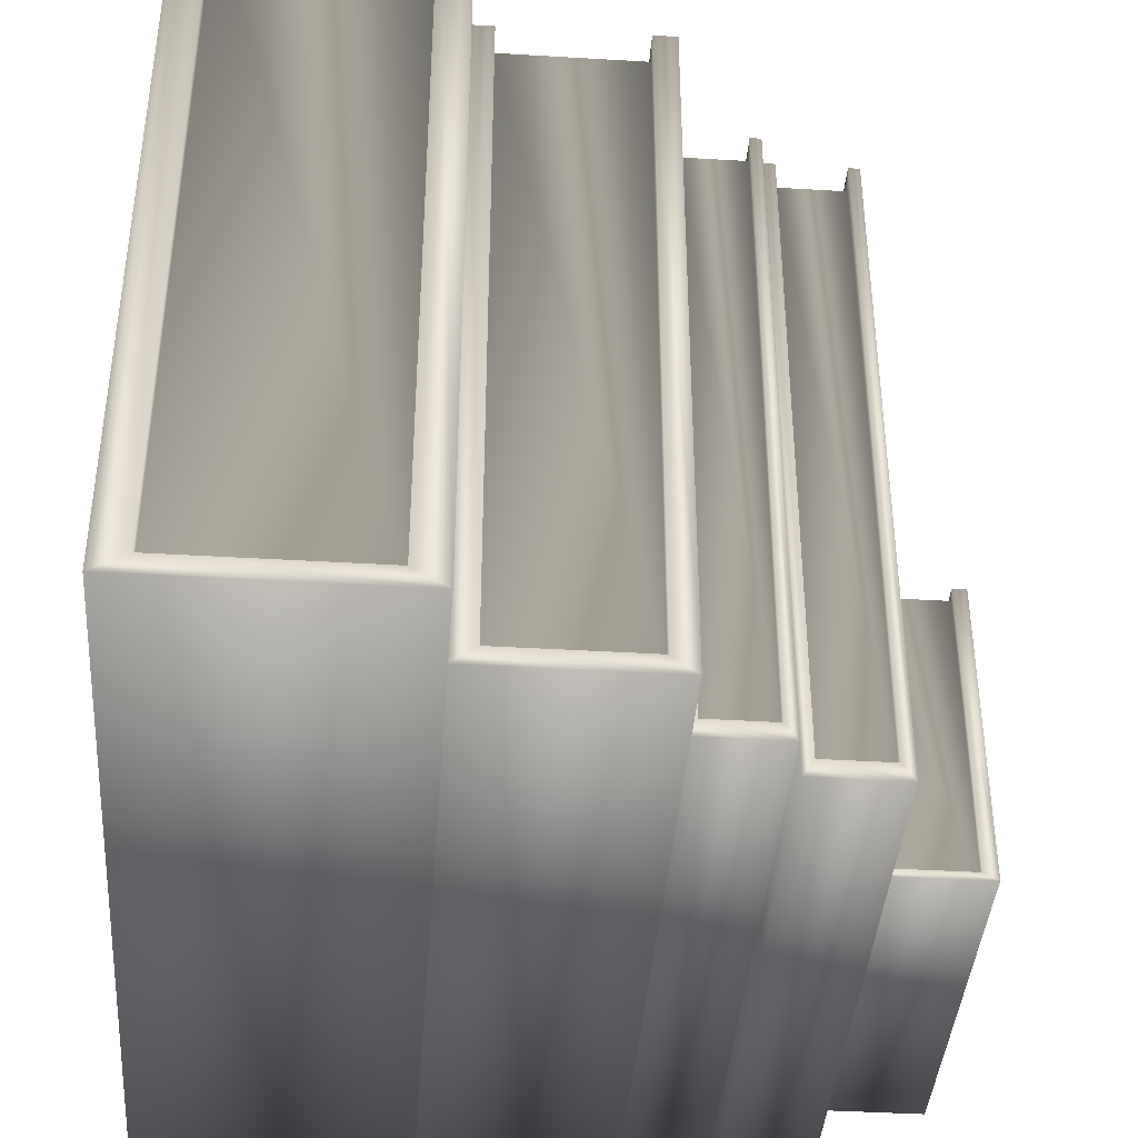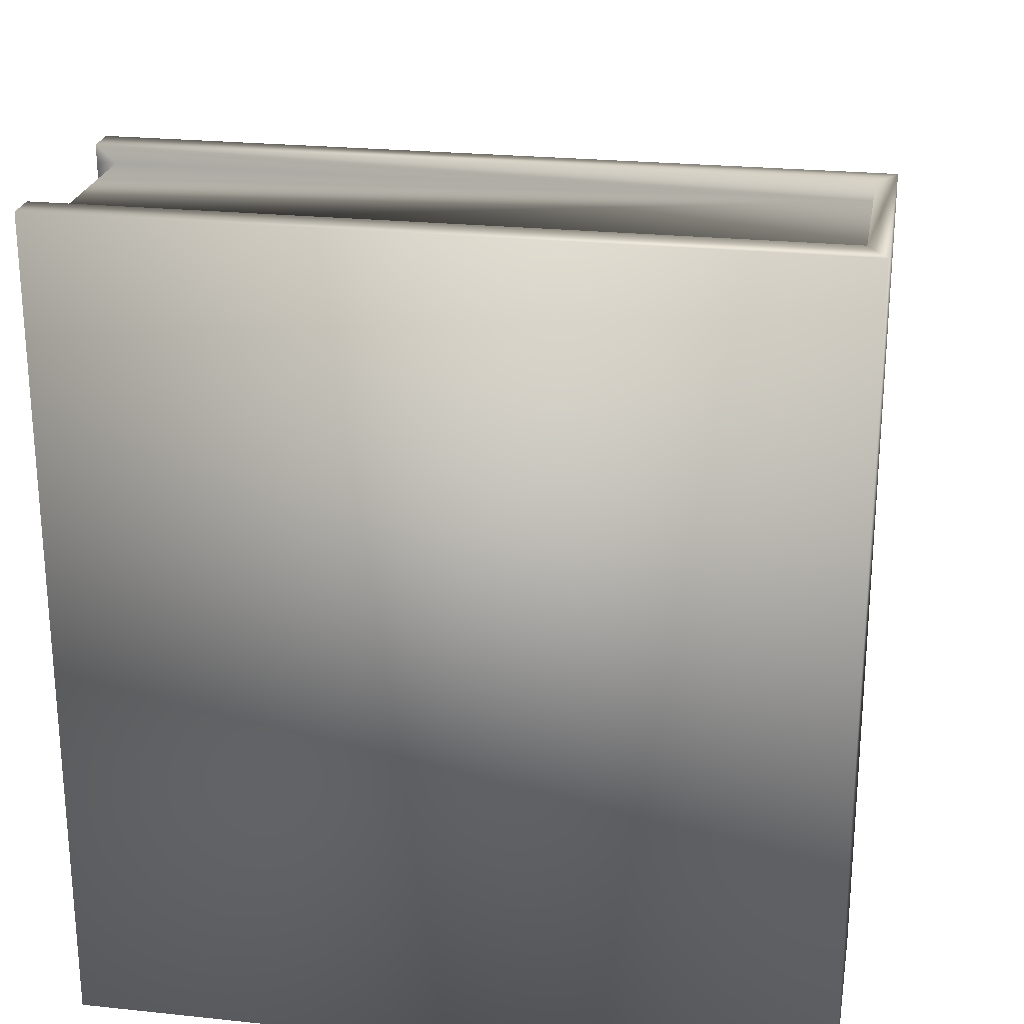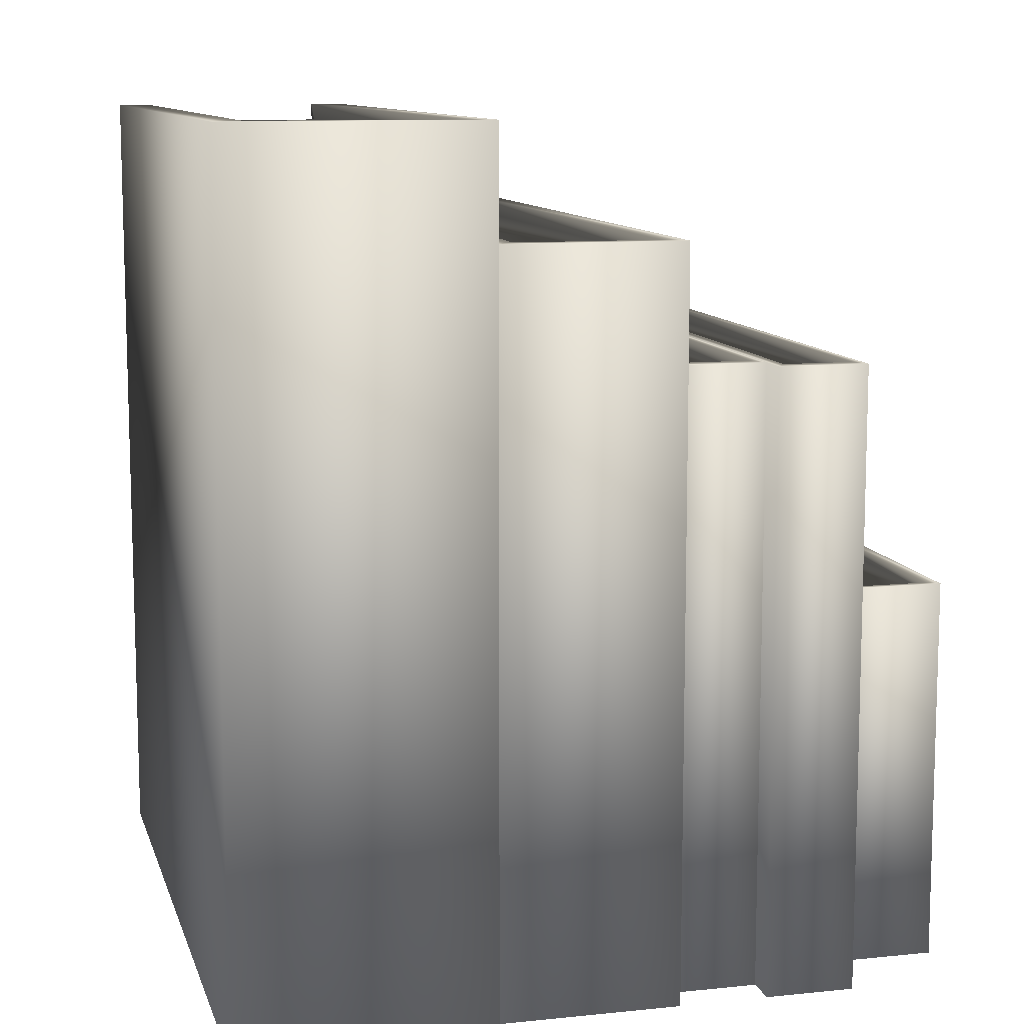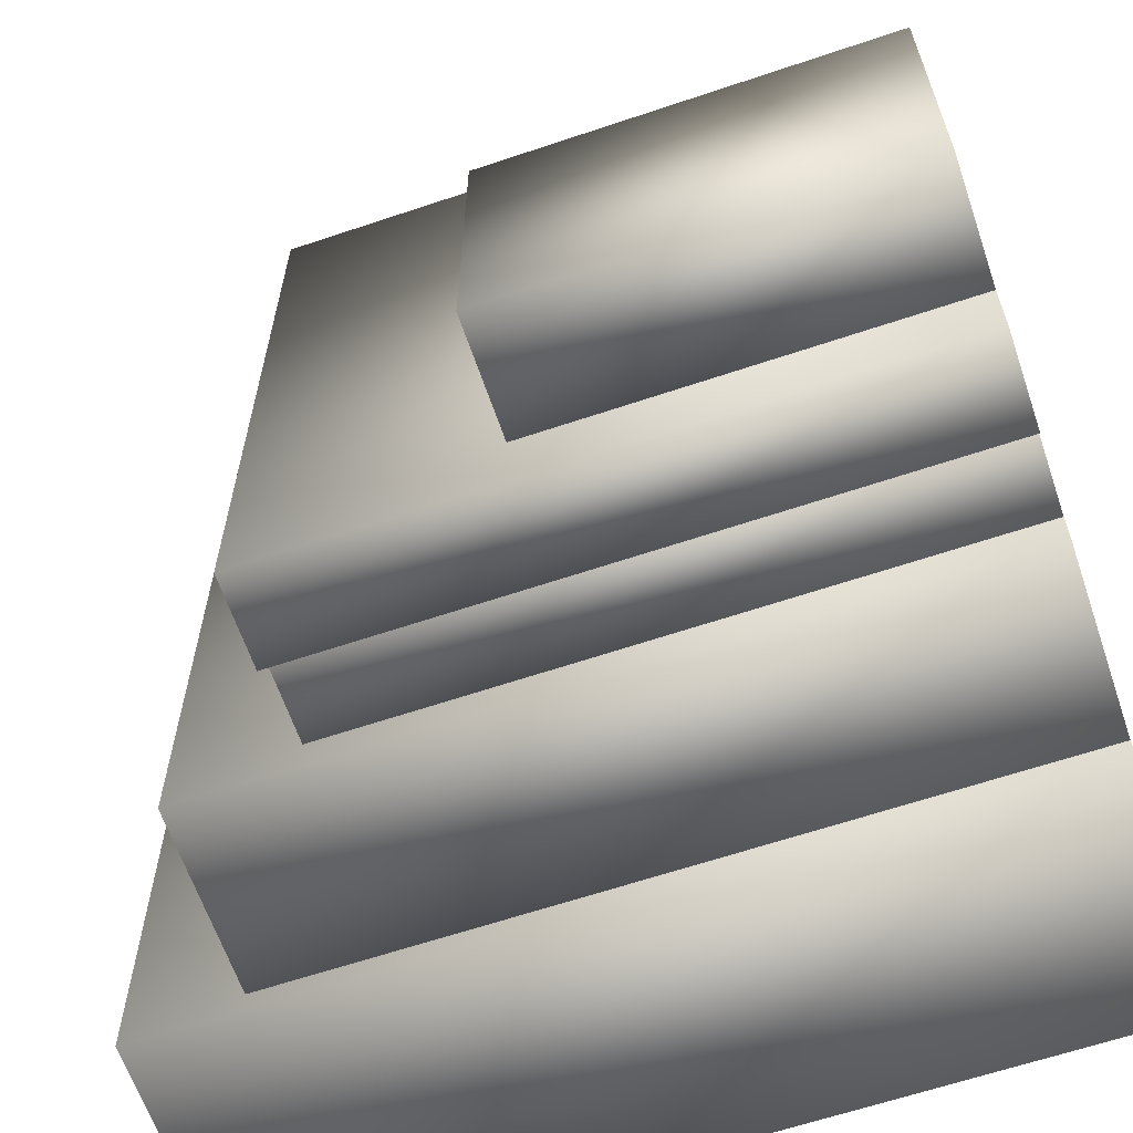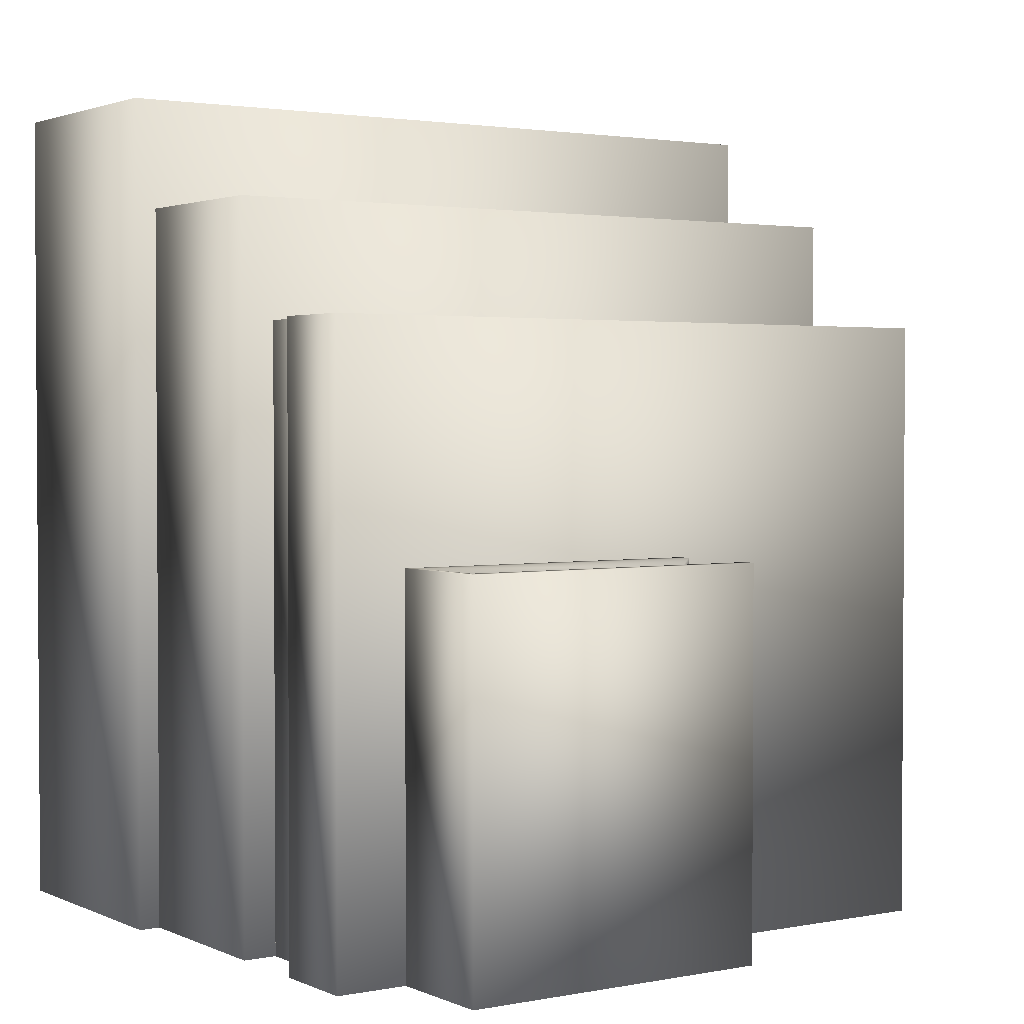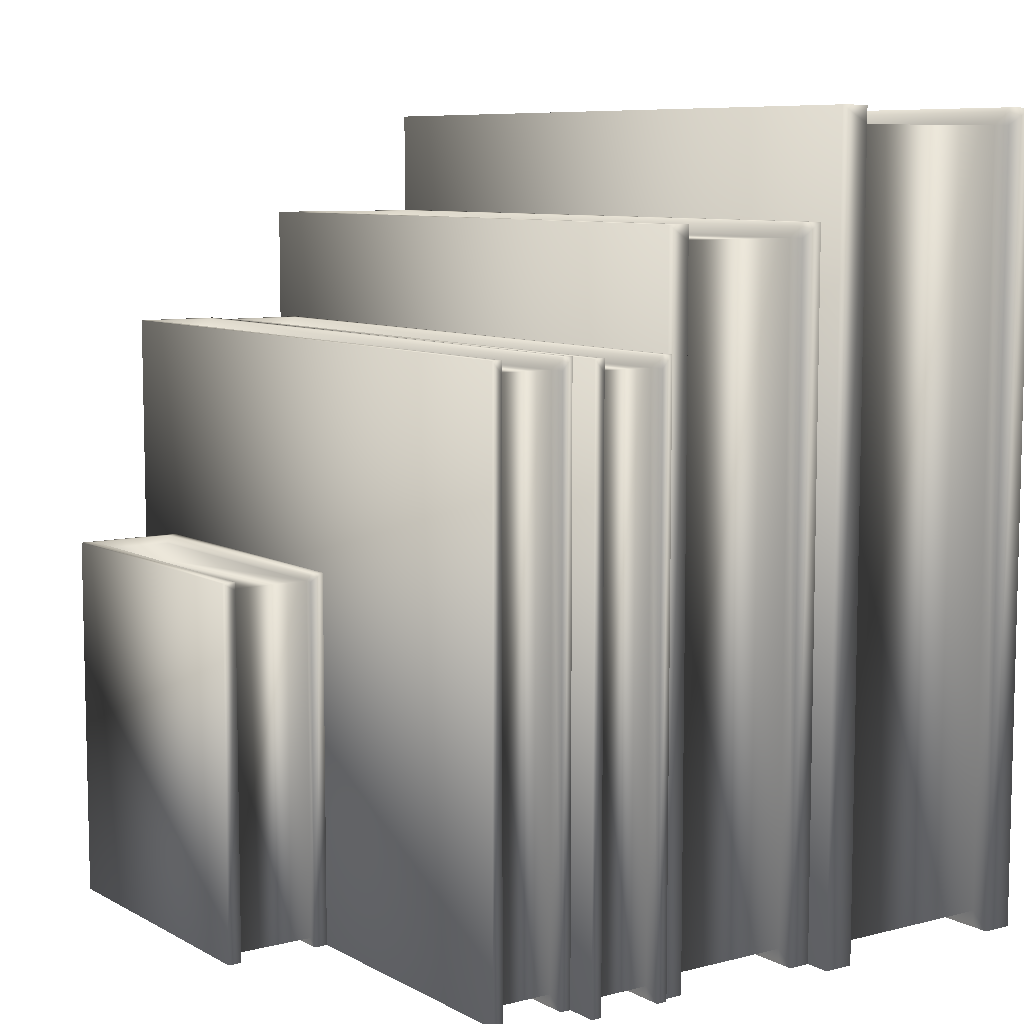
<metadata>
{"format":"obj","ext":"obj","renderer":"f3d","projection":"perspective","resolution":1024,"background":"white","views":[{"elev":-40.4,"azim":-4.2,"up":"+Y"},{"elev":24.1,"azim":-80.1,"up":"+Z"},{"elev":10.5,"azim":-14.5,"up":"+Z"},{"elev":-63.4,"azim":108.8,"up":"+Y"},{"elev":2.2,"azim":55.9,"up":"+Z"},{"elev":8.1,"azim":145.1,"up":"+Z"}]}
</metadata>
<code>
v 0.08373 0.007239 0.3123
v 0.01196 0.2823 0.3123
v 0.01196 0.007239 0.3123
v 0.08373 0.2823 0.3123
v 0.08373 0.2896 0.3123
v 0.0957 0.2896 0
v 0.08373 0.2896 0
v 0.09569 0.2896 0.319
v 0.08373 0.2896 0.319
v 0.01196 0.2823 0
v 0.01196 0.007239 0.006645
v 0.01196 0.007239 0
v 0.01196 0.2823 0.006645
v 0 0.2896 0.319
v 0.01196 0.2896 0
v 0 0.2896 0
v 0.01196 0.2896 0.3123
v 0.01196 0.2896 0.319
v 0.08373 0.2823 0.006645
v 0.08373 0.2823 0
v 0.01196 0.007239 0.319
v 0.08373 0.007239 0.319
v 0.08373 0.007239 0
v 0 0 0
v 0.0957 0 0
v 0.08373 0.007239 0.006645
v 0 0 0.319
v 0.09569 0 0.319
v 0.1568 0.01505 0.2716
v 0.1044 0.2725 0.2716
v 0.1044 0.01505 0.2716
v 0.1568 0.2725 0.2716
v 0.1568 0.2793 0.2716
v 0.1655 0.2793 0
v 0.1568 0.2793 0
v 0.1655 0.2793 0.2774
v 0.1568 0.2793 0.2774
v 0.1044 0.2725 0
v 0.1044 0.01505 0.005779
v 0.1044 0.01505 0
v 0.1044 0.2725 0.005779
v 0.0957 0.2793 0.2774
v 0.1044 0.2793 0
v 0.0957 0.2793 0
v 0.1044 0.2793 0.2716
v 0.1044 0.2793 0.2774
v 0.1568 0.2725 0.005779
v 0.1568 0.2725 0
v 0.1044 0.01505 0.2774
v 0.1568 0.01505 0.2774
v 0.1568 0.01505 0
v 0.0957 0.008273 0
v 0.1655 0.008273 0
v 0.1568 0.01505 0.005779
v 0.0957 0.008273 0.2774
v 0.1655 0.008273 0.2774
v 0.1949 0.02767 0.2279
v 0.1697 0.2752 0.2279
v 0.1697 0.02767 0.2279
v 0.1949 0.2752 0.2279
v 0.1949 0.2818 0.2279
v 0.199 0.2818 0
v 0.1949 0.2818 0
v 0.199 0.2818 0.2328
v 0.1949 0.2818 0.2328
v 0.1697 0.2752 0
v 0.1697 0.02767 0.00485
v 0.1697 0.02767 0
v 0.1697 0.2752 0.00485
v 0.1655 0.2818 0.2328
v 0.1697 0.2818 0
v 0.1655 0.2818 0
v 0.1697 0.2818 0.2279
v 0.1697 0.2818 0.2328
v 0.1949 0.2752 0.00485
v 0.1949 0.2752 0
v 0.1697 0.02767 0.2328
v 0.1949 0.02767 0.2328
v 0.1949 0.02767 0
v 0.1655 0.02116 0
v 0.199 0.02116 0
v 0.1949 0.02767 0.00485
v 0.1655 0.02116 0.2328
v 0.199 0.02116 0.2328
v 0.2699 0.03897 0.1424
v 0.2379 0.1531 0.1424
v 0.2379 0.03897 0.1424
v 0.2699 0.1531 0.1424
v 0.2699 0.1561 0.1424
v 0.2753 0.1561 0
v 0.2699 0.1561 0
v 0.2753 0.1561 0.1454
v 0.2699 0.1561 0.1454
v 0.2379 0.1531 0
v 0.2379 0.03897 0.003029
v 0.2379 0.03897 0
v 0.2379 0.1531 0.003029
v 0.2325 0.1561 0.1454
v 0.2379 0.1561 0
v 0.2325 0.1561 0
v 0.2379 0.1561 0.1424
v 0.2379 0.1561 0.1454
v 0.2699 0.1531 0.003029
v 0.2699 0.1531 0
v 0.2379 0.03897 0.1454
v 0.2699 0.03897 0.1454
v 0.2699 0.03897 0
v 0.2325 0.03597 0
v 0.2753 0.03597 0
v 0.2699 0.03897 0.003029
v 0.2325 0.03597 0.1454
v 0.2753 0.03597 0.1454
v 0.2283 0.01497 0.2279
v 0.2032 0.2625 0.2279
v 0.2032 0.01497 0.2279
v 0.2283 0.2625 0.2279
v 0.2283 0.2691 0.2279
v 0.2325 0.2691 0
v 0.2283 0.2691 0
v 0.2325 0.2691 0.2328
v 0.2283 0.2691 0.2328
v 0.2032 0.2625 0
v 0.2032 0.01497 0.00485
v 0.2032 0.01497 0
v 0.2032 0.2625 0.00485
v 0.199 0.2691 0.2328
v 0.2032 0.2691 0
v 0.199 0.2691 0
v 0.2032 0.2691 0.2279
v 0.2032 0.2691 0.2328
v 0.2283 0.2625 0.00485
v 0.2283 0.2625 0
v 0.2032 0.01497 0.2328
v 0.2283 0.01497 0.2328
v 0.2283 0.01497 0
v 0.199 0.008458 0
v 0.2325 0.008458 0
v 0.2283 0.01497 0.00485
v 0.199 0.008458 0.2328
v 0.2325 0.008458 0.2328
f 1 2 3
f 2 1 4
f 5 6 7
f 6 5 8
f 8 5 9
f 10 11 12
f 11 10 13
f 14 15 16
f 15 14 17
f 17 14 18
f 5 19 4
f 19 5 20
f 20 5 7
f 15 13 10
f 13 15 2
f 2 15 17
f 2 19 13
f 19 2 4
f 21 1 3
f 1 21 22
f 9 1 22
f 1 9 4
f 4 9 5
f 6 20 7
f 20 6 23
f 15 24 16
f 24 15 12
f 24 12 25
f 25 12 23
f 25 23 6
f 19 23 26
f 23 19 20
f 11 23 12
f 23 11 26
f 14 24 27
f 24 14 16
f 25 27 24
f 27 25 28
f 19 11 13
f 11 19 26
f 6 28 25
f 28 6 8
f 2 21 3
f 21 2 18
f 18 2 17
f 27 21 14
f 21 27 28
f 21 28 22
f 22 28 9
f 9 28 8
f 18 14 21
f 29 30 31
f 30 29 32
f 33 34 35
f 34 33 36
f 36 33 37
f 38 39 40
f 39 38 41
f 42 43 44
f 43 42 45
f 45 42 46
f 33 47 32
f 47 33 48
f 48 33 35
f 43 41 38
f 41 43 30
f 30 43 45
f 30 47 41
f 47 30 32
f 49 29 31
f 29 49 50
f 37 29 50
f 29 37 32
f 32 37 33
f 34 48 35
f 48 34 51
f 43 52 44
f 52 43 40
f 52 40 53
f 53 40 51
f 53 51 34
f 47 51 54
f 51 47 48
f 39 51 40
f 51 39 54
f 42 52 55
f 52 42 44
f 53 55 52
f 55 53 56
f 47 39 41
f 39 47 54
f 34 56 53
f 56 34 36
f 30 49 31
f 49 30 46
f 46 30 45
f 55 49 42
f 49 55 56
f 49 56 50
f 50 56 37
f 37 56 36
f 46 42 49
f 57 58 59
f 58 57 60
f 61 62 63
f 62 61 64
f 64 61 65
f 66 67 68
f 67 66 69
f 70 71 72
f 71 70 73
f 73 70 74
f 61 75 60
f 75 61 76
f 76 61 63
f 71 69 66
f 69 71 58
f 58 71 73
f 58 75 69
f 75 58 60
f 77 57 59
f 57 77 78
f 65 57 78
f 57 65 60
f 60 65 61
f 62 76 63
f 76 62 79
f 71 80 72
f 80 71 68
f 80 68 81
f 81 68 79
f 81 79 62
f 75 79 82
f 79 75 76
f 67 79 68
f 79 67 82
f 70 80 83
f 80 70 72
f 81 83 80
f 83 81 84
f 75 67 69
f 67 75 82
f 62 84 81
f 84 62 64
f 58 77 59
f 77 58 74
f 74 58 73
f 83 77 70
f 77 83 84
f 77 84 78
f 78 84 65
f 65 84 64
f 74 70 77
f 85 86 87
f 86 85 88
f 89 90 91
f 90 89 92
f 92 89 93
f 94 95 96
f 95 94 97
f 98 99 100
f 99 98 101
f 101 98 102
f 89 103 88
f 103 89 104
f 104 89 91
f 99 97 94
f 97 99 86
f 86 99 101
f 86 103 97
f 103 86 88
f 105 85 87
f 85 105 106
f 93 85 106
f 85 93 88
f 88 93 89
f 90 104 91
f 104 90 107
f 99 108 100
f 108 99 96
f 108 96 109
f 109 96 107
f 109 107 90
f 103 107 110
f 107 103 104
f 95 107 96
f 107 95 110
f 98 108 111
f 108 98 100
f 109 111 108
f 111 109 112
f 103 95 97
f 95 103 110
f 90 112 109
f 112 90 92
f 86 105 87
f 105 86 102
f 102 86 101
f 111 105 98
f 105 111 112
f 105 112 106
f 106 112 93
f 93 112 92
f 102 98 105
f 113 114 115
f 114 113 116
f 117 118 119
f 118 117 120
f 120 117 121
f 122 123 124
f 123 122 125
f 126 127 128
f 127 126 129
f 129 126 130
f 117 131 116
f 131 117 132
f 132 117 119
f 127 125 122
f 125 127 114
f 114 127 129
f 114 131 125
f 131 114 116
f 133 113 115
f 113 133 134
f 121 113 134
f 113 121 116
f 116 121 117
f 118 132 119
f 132 118 135
f 127 136 128
f 136 127 124
f 136 124 137
f 137 124 135
f 137 135 118
f 131 135 138
f 135 131 132
f 123 135 124
f 135 123 138
f 126 136 139
f 136 126 128
f 137 139 136
f 139 137 140
f 131 123 125
f 123 131 138
f 118 140 137
f 140 118 120
f 114 133 115
f 133 114 130
f 130 114 129
f 139 133 126
f 133 139 140
f 133 140 134
f 134 140 121
f 121 140 120
f 130 126 133
f 10 12 15
f 38 40 43
f 66 68 71
f 94 96 99
f 122 124 127

</code>
